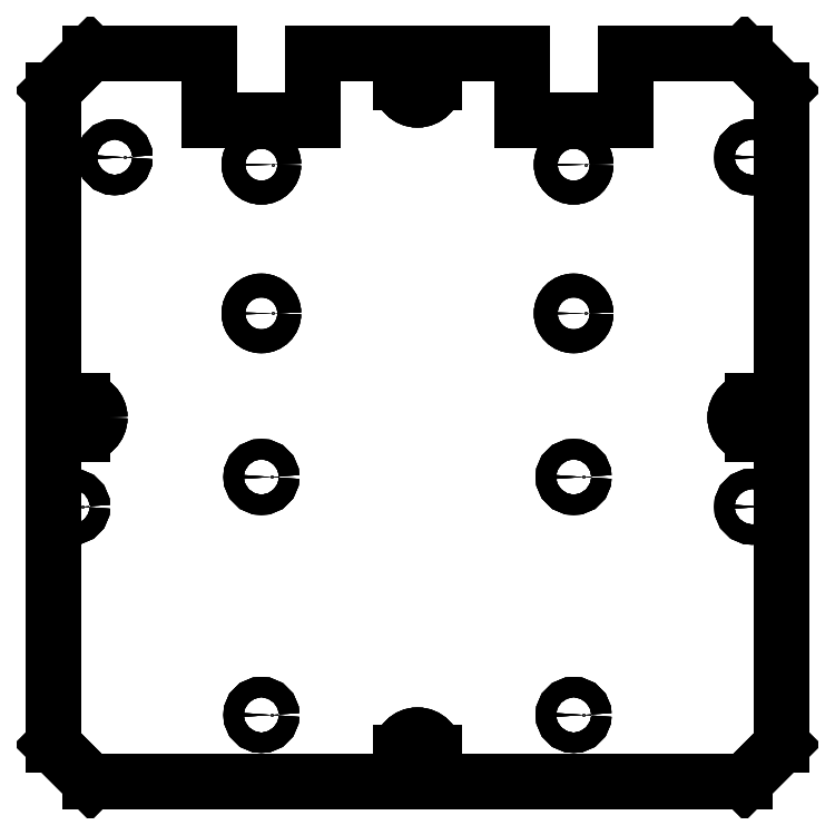
<metadata>
{"format":"dxf","ext":"dxf","renderer":"ezdxf+matplotlib","layout":"modelspace","background":"white","min_lineweight":24,"dpi":150}
</metadata>
<code>
0
SECTION
2
ENTITIES
0
LINE
8
Chamfer
10
5
20
0
30
0
11
46.75
21
0
31
0
0
LINE
8
Chamfer
10
5
20
0
30
0
11
5
21
0
31
1.5
0
LINE
8
Chamfer
10
46.75
20
0
30
1.5
11
46.75
21
0
31
0
0
LINE
8
Chamfer
10
5
20
0
30
1.5
11
46.75
21
0
31
1.5
0
LINE
8
Chamfer
10
0
20
93
30
0
11
0
21
51.25
31
0
0
LINE
8
Chamfer
10
1.332e-15
20
93
30
0
11
5
21
98
31
0
0
LINE
8
Chamfer
10
4
20
51.25
30
0
11
0
21
51.25
31
0
0
LINE
8
Chamfer
10
21
20
98
30
0
11
5
21
98
31
0
0
ARC
8
Chamfer
10
4
20
49
30
0
40
2.25
50
0
51
90
0
LINE
8
Chamfer
10
21
20
89
30
0
11
21
21
98
31
0
0
ARC
8
Chamfer
10
4
20
49
30
0
40
2.25
50
-90
51
0
0
LINE
8
Chamfer
10
35
20
89
30
0
11
21
21
89
31
0
0
LINE
8
Chamfer
10
0
20
46.75
30
0
11
4
21
46.75
31
0
0
LINE
8
Chamfer
10
35
20
98
30
0
11
35
21
89
31
0
0
LINE
8
Chamfer
10
0
20
46.75
30
0
11
0
21
5
31
0
0
LINE
8
Chamfer
10
46.75
20
98
30
0
11
35
21
98
31
0
0
LINE
8
Chamfer
10
5
20
3.109e-15
30
0
11
3.109e-15
21
5
31
0
0
LINE
8
Chamfer
10
46.75
20
98
30
0
11
46.75
21
94
31
0
0
LINE
8
Chamfer
10
5
20
0
30
0
11
46.75
21
0
31
0
0
ARC
8
Chamfer
10
49
20
94
30
0
40
2.25
50
180
51
0
0
LINE
8
Chamfer
10
46.75
20
4
30
0
11
46.75
21
0
31
0
0
LINE
8
Chamfer
10
51.25
20
94
30
0
11
51.25
21
98
31
0
0
ARC
8
Chamfer
10
49
20
4
30
0
40
2.25
50
0
51
180
0
LINE
8
Chamfer
10
63
20
98
30
0
11
51.25
21
98
31
0
0
LINE
8
Chamfer
10
51.25
20
0
30
0
11
51.25
21
4
31
0
0
LINE
8
Chamfer
10
63
20
89
30
0
11
63
21
98
31
0
0
LINE
8
Chamfer
10
51.25
20
0
30
0
11
93
21
0
31
0
0
LINE
8
Chamfer
10
77
20
89
30
0
11
63
21
89
31
0
0
LINE
8
Chamfer
10
98
20
5
30
0
11
93
21
1.332e-15
31
0
0
LINE
8
Chamfer
10
77
20
98
30
0
11
77
21
89
31
0
0
LINE
8
Chamfer
10
98
20
5
30
0
11
98
21
46.75
31
0
0
LINE
8
Chamfer
10
93
20
98
30
0
11
77
21
98
31
0
0
LINE
8
Chamfer
10
94
20
46.75
30
0
11
98
21
46.75
31
0
0
LINE
8
Chamfer
10
93
20
98
30
0
11
98
21
93
31
0
0
ARC
8
Chamfer
10
94
20
49
30
0
40
2.25
50
90
51
-90
0
LINE
8
Chamfer
10
98
20
51.25
30
0
11
98
21
93
31
0
0
LINE
8
Chamfer
10
98
20
51.25
30
0
11
94
21
51.25
31
0
0
CIRCLE
8
Chamfer
10
28
20
9
40
1.35
0
CIRCLE
8
Chamfer
10
2.56
20
37
40
1.35
0
CIRCLE
8
Chamfer
10
28
20
41
40
1.35
0
CIRCLE
8
Chamfer
10
70
20
9
40
1.35
0
CIRCLE
8
Chamfer
10
70
20
41
40
1.35
0
CIRCLE
8
Chamfer
10
94
20
37
40
1.35
0
CIRCLE
8
Chamfer
10
28
20
63
40
1.6
0
CIRCLE
8
Chamfer
10
8.275
20
84
40
1.35
0
CIRCLE
8
Chamfer
10
28
20
83
40
1.6
0
CIRCLE
8
Chamfer
10
70
20
63
40
1.6
0
CIRCLE
8
Chamfer
10
70
20
83
40
1.6
0
CIRCLE
8
Chamfer
10
94
20
84
40
1.35
0
LINE
8
Chamfer
10
5
20
3.109e-15
30
0
11
3.109e-15
21
5
31
0
0
LINE
8
Chamfer
10
5
20
0
30
0
11
5
21
0
31
1.5
0
LINE
8
Chamfer
10
0
20
5
30
0
11
0
21
5
31
1.5
0
LINE
8
Chamfer
10
5
20
3.109e-15
30
1.5
11
3.109e-15
21
5
31
1.5
0
LINE
8
Chamfer
10
46.75
20
4
30
1.5
11
46.75
21
4
31
0
0
LINE
8
Chamfer
10
46.75
20
0
30
1.5
11
46.75
21
0
31
0
0
LINE
8
Chamfer
10
46.75
20
4
30
1.5
11
46.75
21
0
31
1.5
0
LINE
8
Chamfer
10
46.75
20
4
30
0
11
46.75
21
0
31
0
0
LINE
8
Chamfer
10
0
20
93
30
1.5
11
0
21
51.25
31
1.5
0
LINE
8
Chamfer
10
1.332e-15
20
93
30
1.5
11
5
21
98
31
1.5
0
LINE
8
Chamfer
10
4
20
51.25
30
1.5
11
0
21
51.25
31
1.5
0
LINE
8
Chamfer
10
21
20
98
30
1.5
11
5
21
98
31
1.5
0
ARC
8
Chamfer
10
4
20
49
30
1.5
40
2.25
50
0
51
90
0
LINE
8
Chamfer
10
21
20
89
30
1.5
11
21
21
98
31
1.5
0
ARC
8
Chamfer
10
4
20
49
30
1.5
40
2.25
50
-90
51
0
0
LINE
8
Chamfer
10
35
20
89
30
1.5
11
21
21
89
31
1.5
0
LINE
8
Chamfer
10
0
20
46.75
30
1.5
11
4
21
46.75
31
1.5
0
LINE
8
Chamfer
10
35
20
98
30
1.5
11
35
21
89
31
1.5
0
LINE
8
Chamfer
10
0
20
46.75
30
1.5
11
0
21
5
31
1.5
0
LINE
8
Chamfer
10
46.75
20
98
30
1.5
11
35
21
98
31
1.5
0
LINE
8
Chamfer
10
5
20
3.109e-15
30
1.5
11
3.109e-15
21
5
31
1.5
0
LINE
8
Chamfer
10
46.75
20
98
30
1.5
11
46.75
21
94
31
1.5
0
LINE
8
Chamfer
10
5
20
0
30
1.5
11
46.75
21
0
31
1.5
0
ARC
8
Chamfer
10
49
20
94
30
1.5
40
2.25
50
180
51
0
0
LINE
8
Chamfer
10
46.75
20
4
30
1.5
11
46.75
21
0
31
1.5
0
LINE
8
Chamfer
10
51.25
20
94
30
1.5
11
51.25
21
98
31
1.5
0
ARC
8
Chamfer
10
49
20
4
30
1.5
40
2.25
50
0
51
180
0
LINE
8
Chamfer
10
63
20
98
30
1.5
11
51.25
21
98
31
1.5
0
LINE
8
Chamfer
10
51.25
20
0
30
1.5
11
51.25
21
4
31
1.5
0
LINE
8
Chamfer
10
63
20
89
30
1.5
11
63
21
98
31
1.5
0
LINE
8
Chamfer
10
51.25
20
0
30
1.5
11
93
21
0
31
1.5
0
LINE
8
Chamfer
10
77
20
89
30
1.5
11
63
21
89
31
1.5
0
LINE
8
Chamfer
10
98
20
5
30
1.5
11
93
21
1.332e-15
31
1.5
0
LINE
8
Chamfer
10
77
20
98
30
1.5
11
77
21
89
31
1.5
0
LINE
8
Chamfer
10
98
20
5
30
1.5
11
98
21
46.75
31
1.5
0
LINE
8
Chamfer
10
93
20
98
30
1.5
11
77
21
98
31
1.5
0
LINE
8
Chamfer
10
94
20
46.75
30
1.5
11
98
21
46.75
31
1.5
0
LINE
8
Chamfer
10
93
20
98
30
1.5
11
98
21
93
31
1.5
0
ARC
8
Chamfer
10
94
20
49
30
1.5
40
2.25
50
90
51
-90
0
LINE
8
Chamfer
10
98
20
51.25
30
1.5
11
98
21
93
31
1.5
0
LINE
8
Chamfer
10
98
20
51.25
30
1.5
11
94
21
51.25
31
1.5
0
CIRCLE
8
Chamfer
10
28
20
9
40
1.35
0
CIRCLE
8
Chamfer
10
2.56
20
37
40
1.35
0
CIRCLE
8
Chamfer
10
28
20
41
40
1.35
0
CIRCLE
8
Chamfer
10
70
20
9
40
1.35
0
CIRCLE
8
Chamfer
10
70
20
41
40
1.35
0
CIRCLE
8
Chamfer
10
94
20
37
40
1.35
0
CIRCLE
8
Chamfer
10
28
20
63
40
1.6
0
CIRCLE
8
Chamfer
10
8.275
20
84
40
1.35
0
CIRCLE
8
Chamfer
10
28
20
83
40
1.6
0
CIRCLE
8
Chamfer
10
70
20
63
40
1.6
0
CIRCLE
8
Chamfer
10
70
20
83
40
1.6
0
CIRCLE
8
Chamfer
10
94
20
84
40
1.35
0
LINE
8
Chamfer
10
0
20
93
30
0
11
0
21
51.25
31
0
0
LINE
8
Chamfer
10
0
20
93
30
0
11
0
21
93
31
1.5
0
LINE
8
Chamfer
10
0
20
51.25
30
1.5
11
0
21
51.25
31
0
0
LINE
8
Chamfer
10
0
20
93
30
1.5
11
0
21
51.25
31
1.5
0
LINE
8
Chamfer
10
1.332e-15
20
93
30
0
11
5
21
98
31
0
0
LINE
8
Chamfer
10
0
20
93
30
0
11
0
21
93
31
1.5
0
LINE
8
Chamfer
10
5
20
98
30
0
11
5
21
98
31
1.5
0
LINE
8
Chamfer
10
1.332e-15
20
93
30
1.5
11
5
21
98
31
1.5
0
LINE
8
Chamfer
10
4
20
51.25
30
1.5
11
4
21
51.25
31
0
0
LINE
8
Chamfer
10
0
20
51.25
30
1.5
11
0
21
51.25
31
0
0
LINE
8
Chamfer
10
4
20
51.25
30
1.5
11
0
21
51.25
31
1.5
0
LINE
8
Chamfer
10
4
20
51.25
30
0
11
0
21
51.25
31
0
0
LINE
8
Chamfer
10
21
20
98
30
0
11
5
21
98
31
0
0
LINE
8
Chamfer
10
5
20
98
30
0
11
5
21
98
31
1.5
0
LINE
8
Chamfer
10
21
20
98
30
0
11
21
21
98
31
1.5
0
LINE
8
Chamfer
10
21
20
98
30
1.5
11
5
21
98
31
1.5
0
ARC
8
Chamfer
10
4
20
49
30
0
40
2.25
50
0
51
90
0
LINE
8
Chamfer
10
4
20
51.25
30
1.5
11
4
21
51.25
31
0
0
ARC
8
Chamfer
10
4
20
49
30
1.5
40
2.25
50
0
51
90
0
LINE
8
Chamfer
10
6.25
20
49
30
0
11
6.25
21
49
31
1.5
0
LINE
8
Chamfer
10
21
20
89
30
1.5
11
21
21
98
31
1.5
0
LINE
8
Chamfer
10
21
20
98
30
0
11
21
21
98
31
1.5
0
LINE
8
Chamfer
10
21
20
89
30
0
11
21
21
98
31
0
0
LINE
8
Chamfer
10
21
20
89
30
1.5
11
21
21
89
31
0
0
LINE
8
Chamfer
10
6.25
20
49
30
0
11
6.25
21
49
31
1.5
0
ARC
8
Chamfer
10
4
20
49
30
1.5
40
2.25
50
-90
51
0
0
LINE
8
Chamfer
10
4
20
46.75
30
1.5
11
4
21
46.75
31
0
0
ARC
8
Chamfer
10
4
20
49
30
0
40
2.25
50
-90
51
0
0
LINE
8
Chamfer
10
35
20
89
30
1.5
11
35
21
89
31
0
0
LINE
8
Chamfer
10
21
20
89
30
1.5
11
21
21
89
31
0
0
LINE
8
Chamfer
10
35
20
89
30
1.5
11
21
21
89
31
1.5
0
LINE
8
Chamfer
10
35
20
89
30
0
11
21
21
89
31
0
0
LINE
8
Chamfer
10
0
20
46.75
30
1.5
11
0
21
46.75
31
0
0
LINE
8
Chamfer
10
4
20
46.75
30
1.5
11
4
21
46.75
31
0
0
LINE
8
Chamfer
10
0
20
46.75
30
1.5
11
4
21
46.75
31
1.5
0
LINE
8
Chamfer
10
0
20
46.75
30
0
11
4
21
46.75
31
0
0
LINE
8
Chamfer
10
35
20
98
30
1.5
11
35
21
89
31
1.5
0
LINE
8
Chamfer
10
35
20
89
30
1.5
11
35
21
89
31
0
0
LINE
8
Chamfer
10
35
20
98
30
0
11
35
21
89
31
0
0
LINE
8
Chamfer
10
35
20
98
30
1.5
11
35
21
98
31
0
0
LINE
8
Chamfer
10
0
20
46.75
30
0
11
0
21
5
31
0
0
LINE
8
Chamfer
10
0
20
5
30
0
11
0
21
5
31
1.5
0
LINE
8
Chamfer
10
0
20
46.75
30
1.5
11
0
21
46.75
31
0
0
LINE
8
Chamfer
10
0
20
46.75
30
1.5
11
0
21
5
31
1.5
0
LINE
8
Chamfer
10
46.75
20
98
30
0
11
35
21
98
31
0
0
LINE
8
Chamfer
10
35
20
98
30
1.5
11
35
21
98
31
0
0
LINE
8
Chamfer
10
46.75
20
98
30
1.5
11
35
21
98
31
1.5
0
LINE
8
Chamfer
10
46.75
20
98
30
1.5
11
46.75
21
98
31
0
0
LINE
8
Chamfer
10
46.75
20
98
30
1.5
11
46.75
21
98
31
0
0
LINE
8
Chamfer
10
46.75
20
94
30
1.5
11
46.75
21
94
31
0
0
LINE
8
Chamfer
10
46.75
20
98
30
1.5
11
46.75
21
94
31
1.5
0
LINE
8
Chamfer
10
46.75
20
98
30
0
11
46.75
21
94
31
0
0
LINE
8
Chamfer
10
51.25
20
94
30
0
11
51.25
21
94
31
1.5
0
ARC
8
Chamfer
10
49
20
94
30
1.5
40
2.25
50
180
51
0
0
LINE
8
Chamfer
10
46.75
20
94
30
1.5
11
46.75
21
94
31
0
0
ARC
8
Chamfer
10
49
20
94
30
0
40
2.25
50
180
51
0
0
LINE
8
Chamfer
10
51.25
20
94
30
0
11
51.25
21
94
31
1.5
0
LINE
8
Chamfer
10
51.25
20
98
30
1.5
11
51.25
21
98
31
0
0
LINE
8
Chamfer
10
51.25
20
94
30
1.5
11
51.25
21
98
31
1.5
0
LINE
8
Chamfer
10
51.25
20
94
30
0
11
51.25
21
98
31
0
0
ARC
8
Chamfer
10
49
20
4
30
0
40
2.25
50
0
51
180
0
LINE
8
Chamfer
10
46.75
20
4
30
1.5
11
46.75
21
4
31
0
0
ARC
8
Chamfer
10
49
20
4
30
1.5
40
2.25
50
0
51
180
0
LINE
8
Chamfer
10
51.25
20
4
30
0
11
51.25
21
4
31
1.5
0
LINE
8
Chamfer
10
63
20
98
30
0
11
51.25
21
98
31
0
0
LINE
8
Chamfer
10
51.25
20
98
30
1.5
11
51.25
21
98
31
0
0
LINE
8
Chamfer
10
63
20
98
30
1.5
11
51.25
21
98
31
1.5
0
LINE
8
Chamfer
10
63
20
98
30
0
11
63
21
98
31
1.5
0
LINE
8
Chamfer
10
51.25
20
0
30
1.5
11
51.25
21
0
31
0
0
LINE
8
Chamfer
10
51.25
20
4
30
0
11
51.25
21
4
31
1.5
0
LINE
8
Chamfer
10
51.25
20
0
30
1.5
11
51.25
21
4
31
1.5
0
LINE
8
Chamfer
10
51.25
20
0
30
0
11
51.25
21
4
31
0
0
LINE
8
Chamfer
10
63
20
89
30
1.5
11
63
21
98
31
1.5
0
LINE
8
Chamfer
10
63
20
98
30
0
11
63
21
98
31
1.5
0
LINE
8
Chamfer
10
63
20
89
30
0
11
63
21
98
31
0
0
LINE
8
Chamfer
10
63
20
89
30
1.5
11
63
21
89
31
0
0
LINE
8
Chamfer
10
51.25
20
0
30
0
11
93
21
0
31
0
0
LINE
8
Chamfer
10
93
20
0
30
0
11
93
21
0
31
1.5
0
LINE
8
Chamfer
10
51.25
20
0
30
1.5
11
51.25
21
0
31
0
0
LINE
8
Chamfer
10
51.25
20
0
30
1.5
11
93
21
0
31
1.5
0
LINE
8
Chamfer
10
77
20
89
30
1.5
11
77
21
89
31
0
0
LINE
8
Chamfer
10
63
20
89
30
1.5
11
63
21
89
31
0
0
LINE
8
Chamfer
10
77
20
89
30
1.5
11
63
21
89
31
1.5
0
LINE
8
Chamfer
10
77
20
89
30
0
11
63
21
89
31
0
0
LINE
8
Chamfer
10
98
20
5
30
0
11
93
21
1.332e-15
31
0
0
LINE
8
Chamfer
10
98
20
5
30
0
11
98
21
5
31
1.5
0
LINE
8
Chamfer
10
93
20
0
30
0
11
93
21
0
31
1.5
0
LINE
8
Chamfer
10
98
20
5
30
1.5
11
93
21
1.332e-15
31
1.5
0
LINE
8
Chamfer
10
77
20
98
30
1.5
11
77
21
89
31
1.5
0
LINE
8
Chamfer
10
77
20
89
30
1.5
11
77
21
89
31
0
0
LINE
8
Chamfer
10
77
20
98
30
0
11
77
21
89
31
0
0
LINE
8
Chamfer
10
77
20
98
30
1.5
11
77
21
98
31
0
0
LINE
8
Chamfer
10
98
20
5
30
0
11
98
21
46.75
31
0
0
LINE
8
Chamfer
10
98
20
5
30
0
11
98
21
5
31
1.5
0
LINE
8
Chamfer
10
98
20
46.75
30
1.5
11
98
21
46.75
31
0
0
LINE
8
Chamfer
10
98
20
5
30
1.5
11
98
21
46.75
31
1.5
0
LINE
8
Chamfer
10
93
20
98
30
0
11
77
21
98
31
0
0
LINE
8
Chamfer
10
93
20
98
30
0
11
93
21
98
31
1.5
0
LINE
8
Chamfer
10
77
20
98
30
1.5
11
77
21
98
31
0
0
LINE
8
Chamfer
10
93
20
98
30
1.5
11
77
21
98
31
1.5
0
LINE
8
Chamfer
10
94
20
46.75
30
1.5
11
94
21
46.75
31
0
0
LINE
8
Chamfer
10
98
20
46.75
30
1.5
11
98
21
46.75
31
0
0
LINE
8
Chamfer
10
94
20
46.75
30
1.5
11
98
21
46.75
31
1.5
0
LINE
8
Chamfer
10
94
20
46.75
30
0
11
98
21
46.75
31
0
0
LINE
8
Chamfer
10
93
20
98
30
0
11
98
21
93
31
0
0
LINE
8
Chamfer
10
93
20
98
30
0
11
93
21
98
31
1.5
0
LINE
8
Chamfer
10
98
20
93
30
0
11
98
21
93
31
1.5
0
LINE
8
Chamfer
10
93
20
98
30
1.5
11
98
21
93
31
1.5
0
ARC
8
Chamfer
10
94
20
49
30
0
40
2.25
50
90
51
-90
0
LINE
8
Chamfer
10
94
20
46.75
30
1.5
11
94
21
46.75
31
0
0
ARC
8
Chamfer
10
94
20
49
30
1.5
40
2.25
50
90
51
-90
0
LINE
8
Chamfer
10
94
20
51.25
30
1.5
11
94
21
51.25
31
0
0
LINE
8
Chamfer
10
98
20
51.25
30
0
11
98
21
93
31
0
0
LINE
8
Chamfer
10
98
20
93
30
0
11
98
21
93
31
1.5
0
LINE
8
Chamfer
10
98
20
51.25
30
1.5
11
98
21
51.25
31
0
0
LINE
8
Chamfer
10
98
20
51.25
30
1.5
11
98
21
93
31
1.5
0
LINE
8
Chamfer
10
98
20
51.25
30
1.5
11
98
21
51.25
31
0
0
LINE
8
Chamfer
10
94
20
51.25
30
1.5
11
94
21
51.25
31
0
0
LINE
8
Chamfer
10
98
20
51.25
30
1.5
11
94
21
51.25
31
1.5
0
LINE
8
Chamfer
10
98
20
51.25
30
0
11
94
21
51.25
31
0
0
LINE
8
Chamfer
10
29.35
20
9
30
1.5
11
29.35
21
9
31
0
0
LINE
8
Chamfer
10
29.35
20
9
30
1.5
11
29.35
21
9
31
0
0
CIRCLE
8
Chamfer
10
28
20
9
40
1.35
0
CIRCLE
8
Chamfer
10
28
20
9
40
1.35
0
LINE
8
Chamfer
10
3.91
20
37
30
1.5
11
3.91
21
37
31
0
0
LINE
8
Chamfer
10
3.91
20
37
30
1.5
11
3.91
21
37
31
0
0
CIRCLE
8
Chamfer
10
2.56
20
37
40
1.35
0
CIRCLE
8
Chamfer
10
2.56
20
37
40
1.35
0
LINE
8
Chamfer
10
29.35
20
41
30
1.5
11
29.35
21
41
31
0
0
LINE
8
Chamfer
10
29.35
20
41
30
1.5
11
29.35
21
41
31
0
0
CIRCLE
8
Chamfer
10
28
20
41
40
1.35
0
CIRCLE
8
Chamfer
10
28
20
41
40
1.35
0
LINE
8
Chamfer
10
71.35
20
9
30
1.5
11
71.35
21
9
31
0
0
LINE
8
Chamfer
10
71.35
20
9
30
1.5
11
71.35
21
9
31
0
0
CIRCLE
8
Chamfer
10
70
20
9
40
1.35
0
CIRCLE
8
Chamfer
10
70
20
9
40
1.35
0
LINE
8
Chamfer
10
71.35
20
41
30
1.5
11
71.35
21
41
31
0
0
LINE
8
Chamfer
10
71.35
20
41
30
1.5
11
71.35
21
41
31
0
0
CIRCLE
8
Chamfer
10
70
20
41
40
1.35
0
CIRCLE
8
Chamfer
10
70
20
41
40
1.35
0
LINE
8
Chamfer
10
95.35
20
37
30
1.5
11
95.35
21
37
31
0
0
LINE
8
Chamfer
10
95.35
20
37
30
1.5
11
95.35
21
37
31
0
0
CIRCLE
8
Chamfer
10
94
20
37
40
1.35
0
CIRCLE
8
Chamfer
10
94
20
37
40
1.35
0
LINE
8
Chamfer
10
29.6
20
63
30
1.5
11
29.6
21
63
31
0
0
LINE
8
Chamfer
10
29.6
20
63
30
1.5
11
29.6
21
63
31
0
0
CIRCLE
8
Chamfer
10
28
20
63
40
1.6
0
CIRCLE
8
Chamfer
10
28
20
63
40
1.6
0
LINE
8
Chamfer
10
9.625
20
84
30
1.5
11
9.625
21
84
31
0
0
LINE
8
Chamfer
10
9.625
20
84
30
1.5
11
9.625
21
84
31
0
0
CIRCLE
8
Chamfer
10
8.275
20
84
40
1.35
0
CIRCLE
8
Chamfer
10
8.275
20
84
40
1.35
0
LINE
8
Chamfer
10
29.6
20
83
30
1.5
11
29.6
21
83
31
0
0
LINE
8
Chamfer
10
29.6
20
83
30
1.5
11
29.6
21
83
31
0
0
CIRCLE
8
Chamfer
10
28
20
83
40
1.6
0
CIRCLE
8
Chamfer
10
28
20
83
40
1.6
0
LINE
8
Chamfer
10
71.6
20
63
30
1.5
11
71.6
21
63
31
0
0
LINE
8
Chamfer
10
71.6
20
63
30
1.5
11
71.6
21
63
31
0
0
CIRCLE
8
Chamfer
10
70
20
63
40
1.6
0
CIRCLE
8
Chamfer
10
70
20
63
40
1.6
0
LINE
8
Chamfer
10
71.6
20
83
30
1.5
11
71.6
21
83
31
0
0
LINE
8
Chamfer
10
71.6
20
83
30
1.5
11
71.6
21
83
31
0
0
CIRCLE
8
Chamfer
10
70
20
83
40
1.6
0
CIRCLE
8
Chamfer
10
70
20
83
40
1.6
0
LINE
8
Chamfer
10
95.35
20
84
30
1.5
11
95.35
21
84
31
0
0
LINE
8
Chamfer
10
95.35
20
84
30
1.5
11
95.35
21
84
31
0
0
CIRCLE
8
Chamfer
10
94
20
84
40
1.35
0
CIRCLE
8
Chamfer
10
94
20
84
40
1.35
0
ENDSEC
0
EOF

</code>
